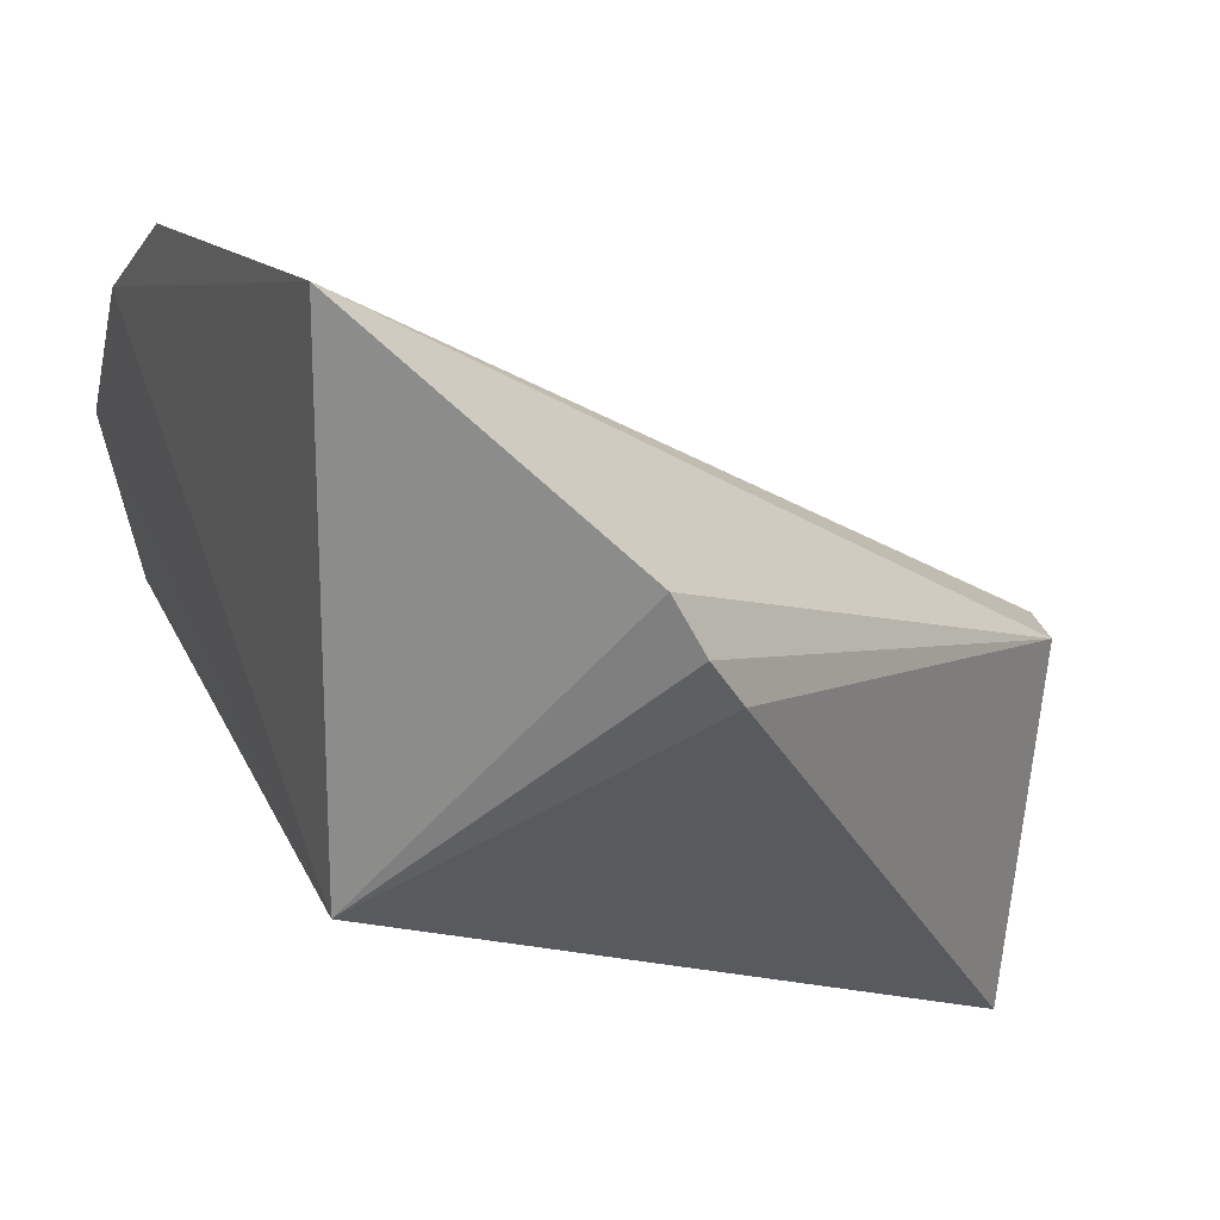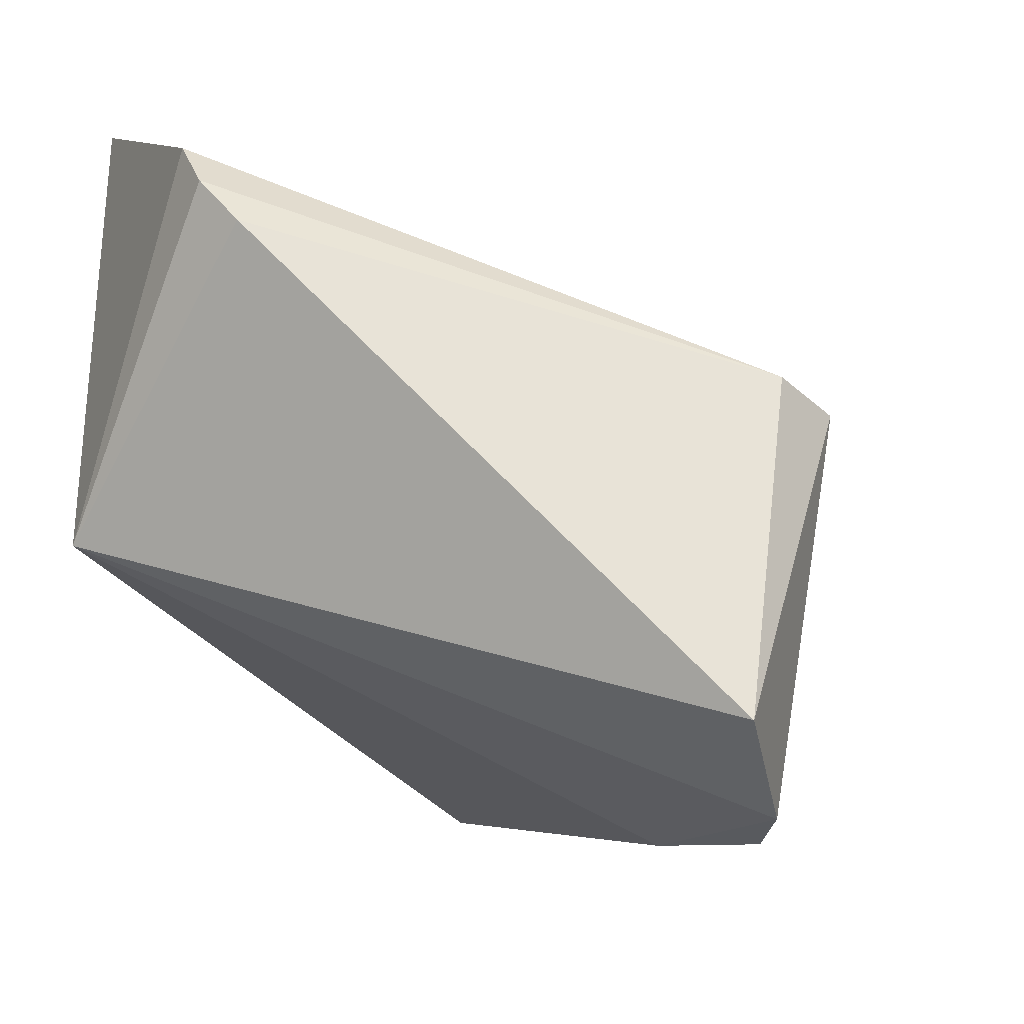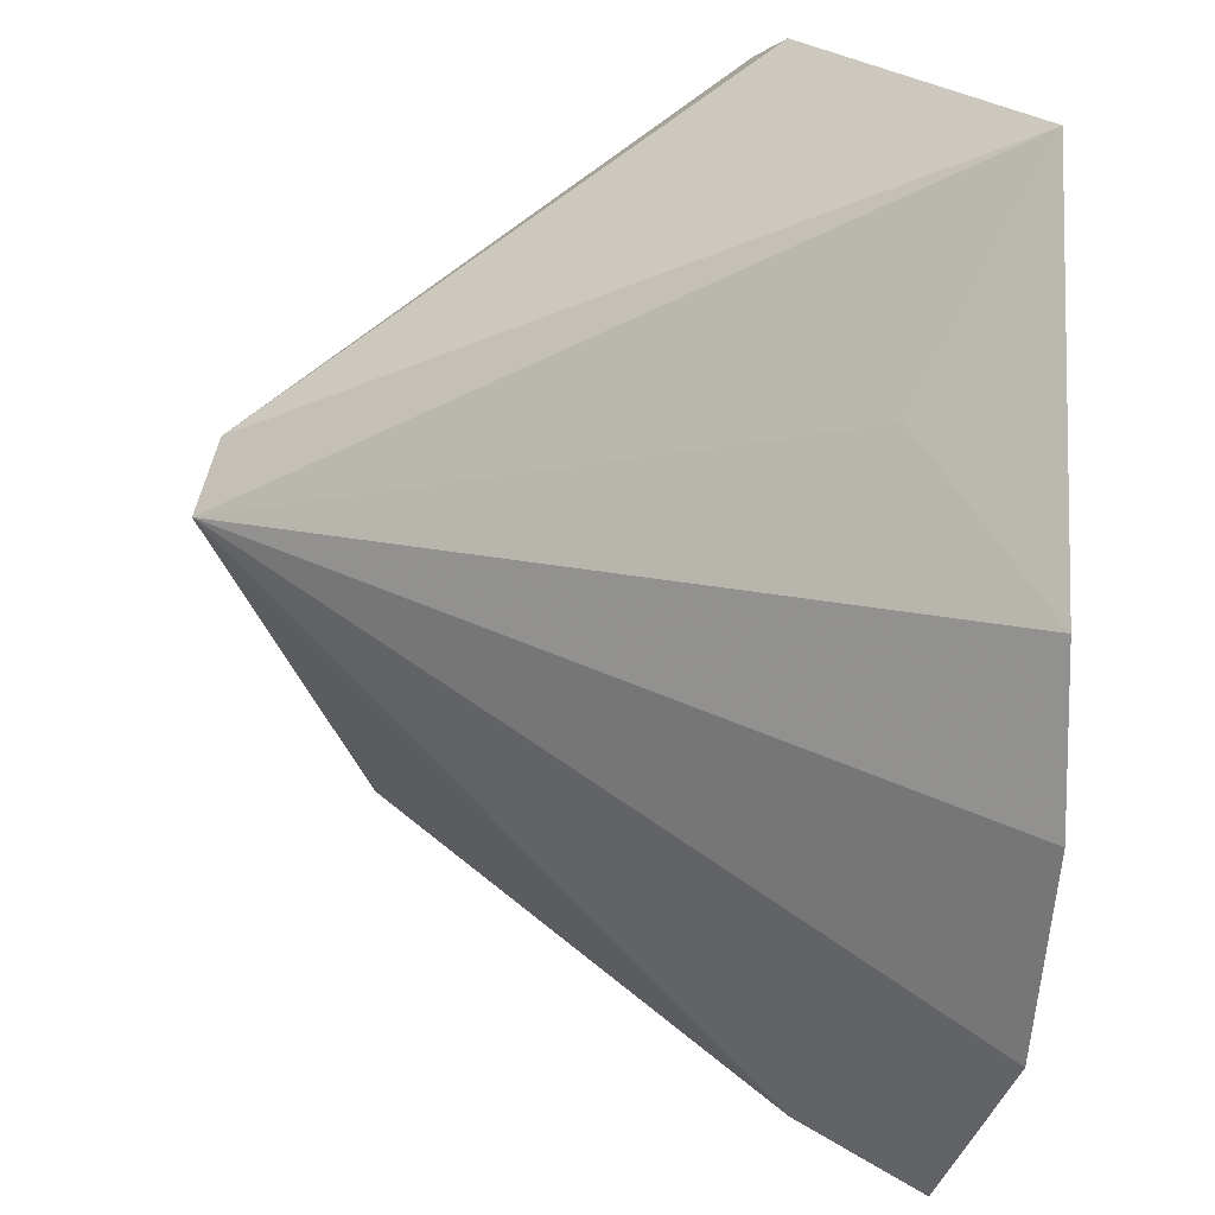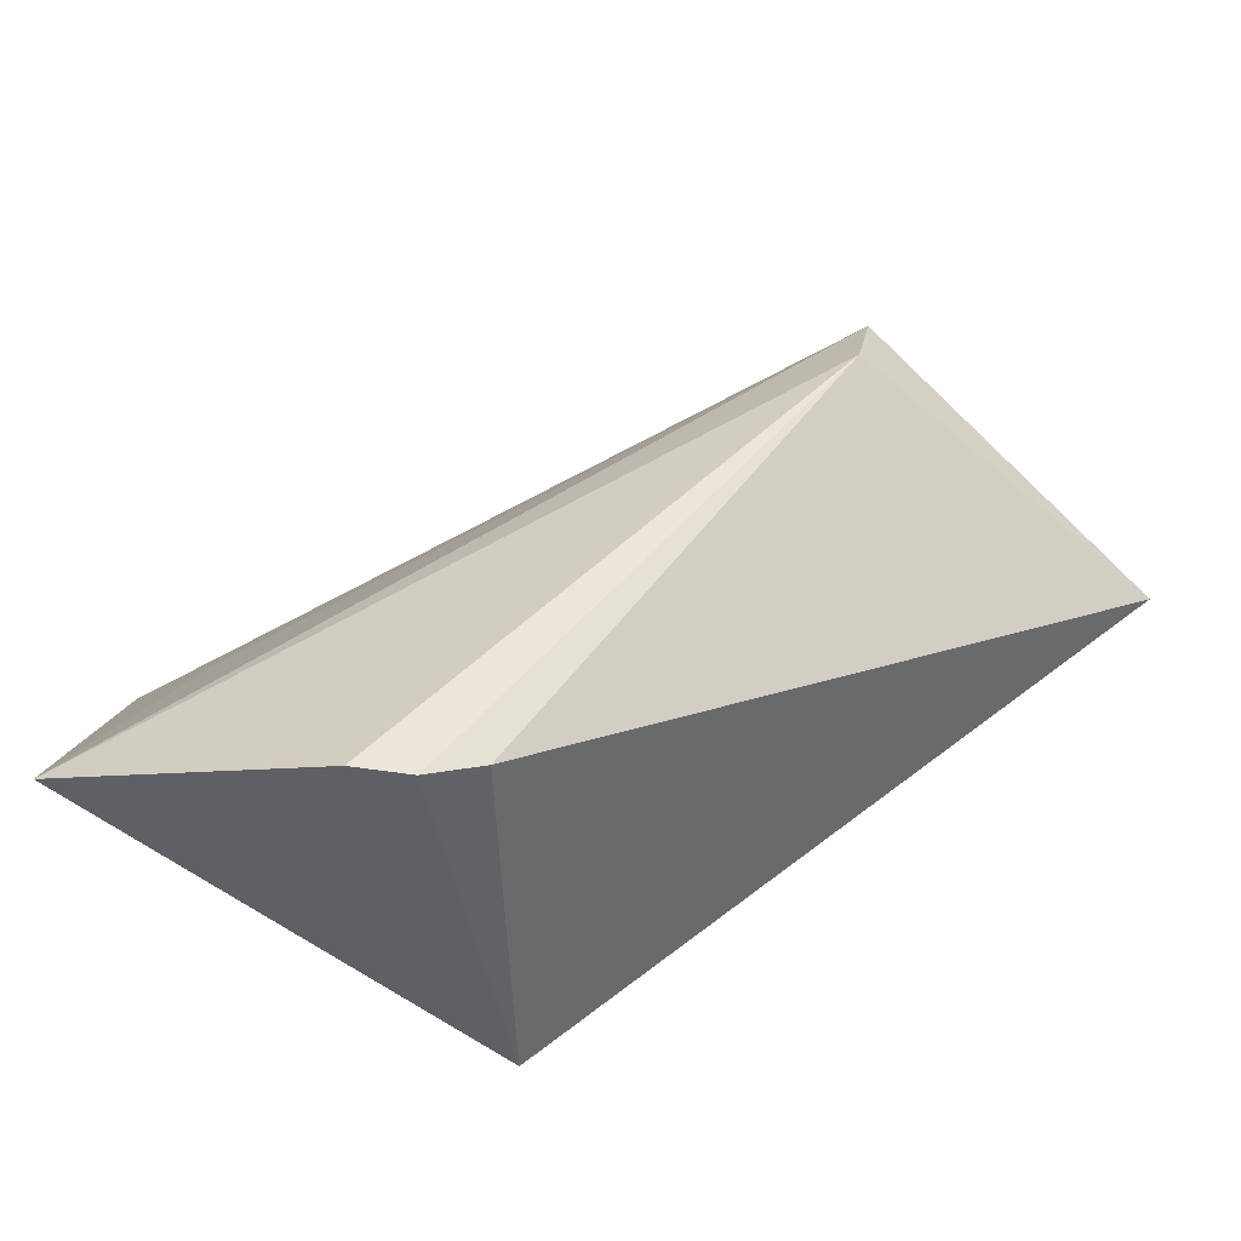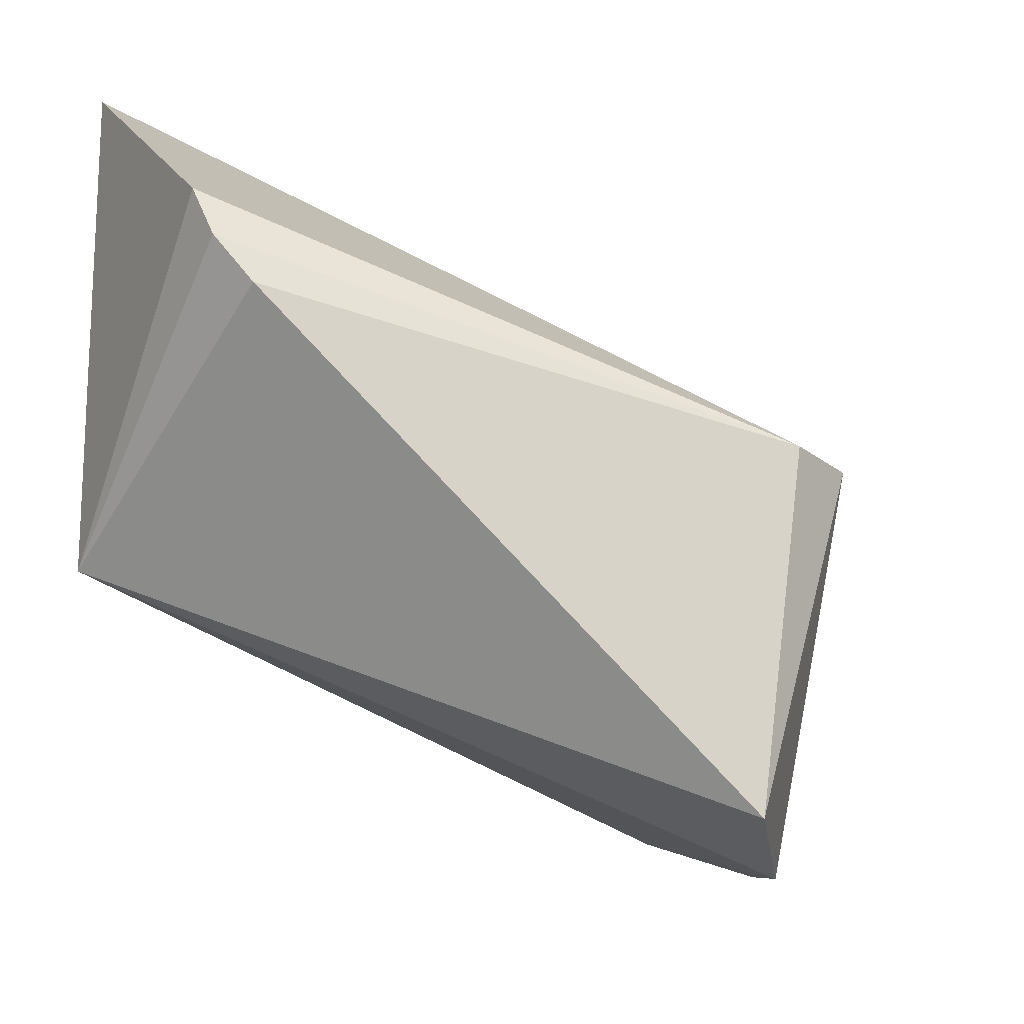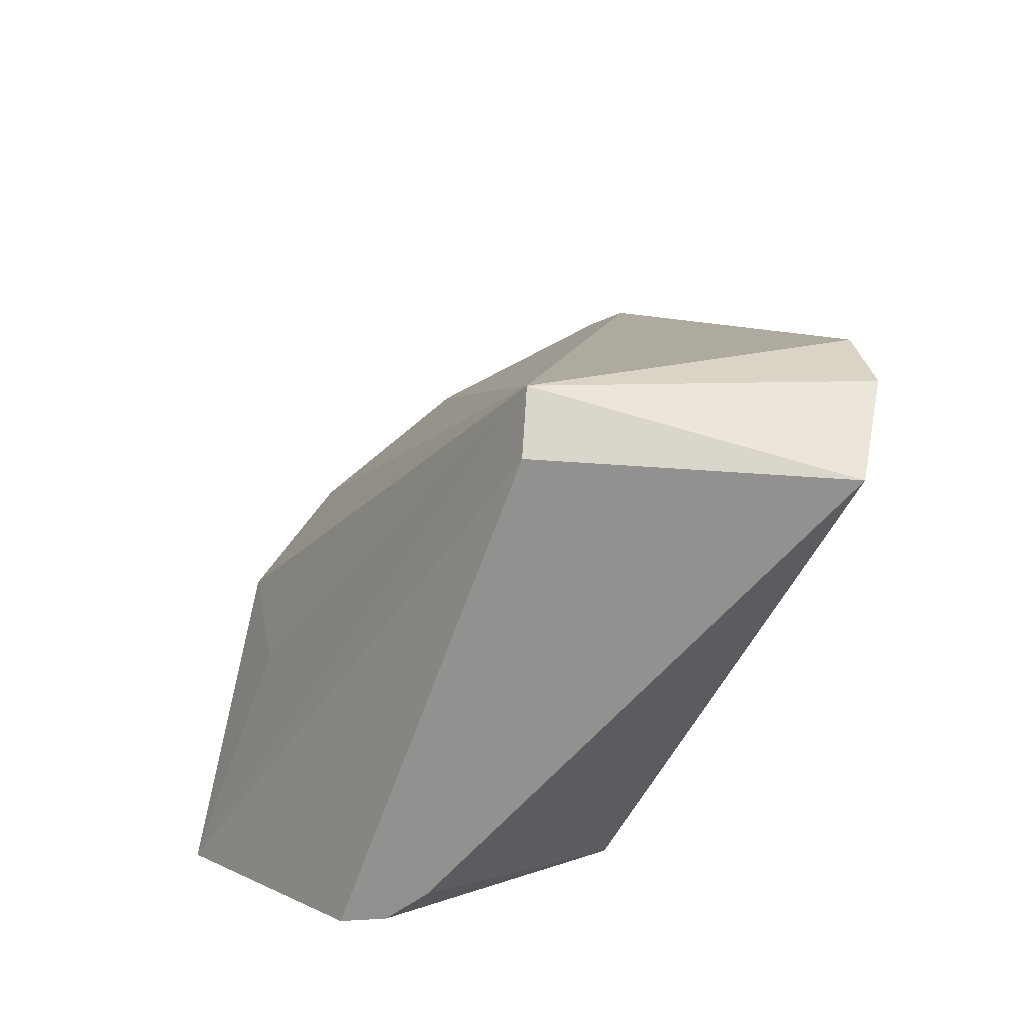
<metadata>
{"format":"obj","ext":"obj","renderer":"f3d","projection":"perspective","resolution":1024,"background":"white","views":[{"elev":21.2,"azim":-18.6,"up":"+Z"},{"elev":-30.4,"azim":28.3,"up":"+Z"},{"elev":72.8,"azim":-174.5,"up":"+Z"},{"elev":-73.3,"azim":57.0,"up":"+Y"},{"elev":-17.6,"azim":25.1,"up":"+Z"},{"elev":-28.4,"azim":91.9,"up":"+Y"}]}
</metadata>
<code>
v 0.02017 0.03577 0.1246
v 0.05789 0.028 0.1053
v 0.02219 0.05485 0.1016
v 0.04988 0.03559 0.08718
v 0.03442 0.006955 0.114
v 0.02846 0.05167 0.09967
v 0.01951 0.05056 0.112
v 0.02195 0.01554 0.1272
v 0.05486 0.02367 0.08764
v 0.01937 0.04311 0.12
v 0.02741 0.05033 0.1032
v 0.03298 0.007323 0.1168
v 0.02707 0.02696 0.1226
v 0.02192 0.01551 0.1014
v 0.05267 0.03112 0.08618
v 0.05703 0.02408 0.1056
v 0.03621 0.007762 0.1116
v 0.04254 0.03953 0.0901
f 6 2 4
f 6 4 3
f 10 1 2
f 10 2 7
f 10 8 1
f 11 6 3
f 11 3 7
f 11 7 2
f 11 2 6
f 13 8 2
f 13 2 1
f 13 1 8
f 14 7 3
f 14 12 8
f 14 5 12
f 14 10 7
f 14 8 10
f 15 4 2
f 15 2 9
f 15 9 14
f 16 9 2
f 16 12 5
f 16 2 8
f 16 8 12
f 17 14 9
f 17 5 14
f 17 16 5
f 17 9 16
f 18 14 3
f 18 3 4
f 18 15 14
f 18 4 15

</code>
